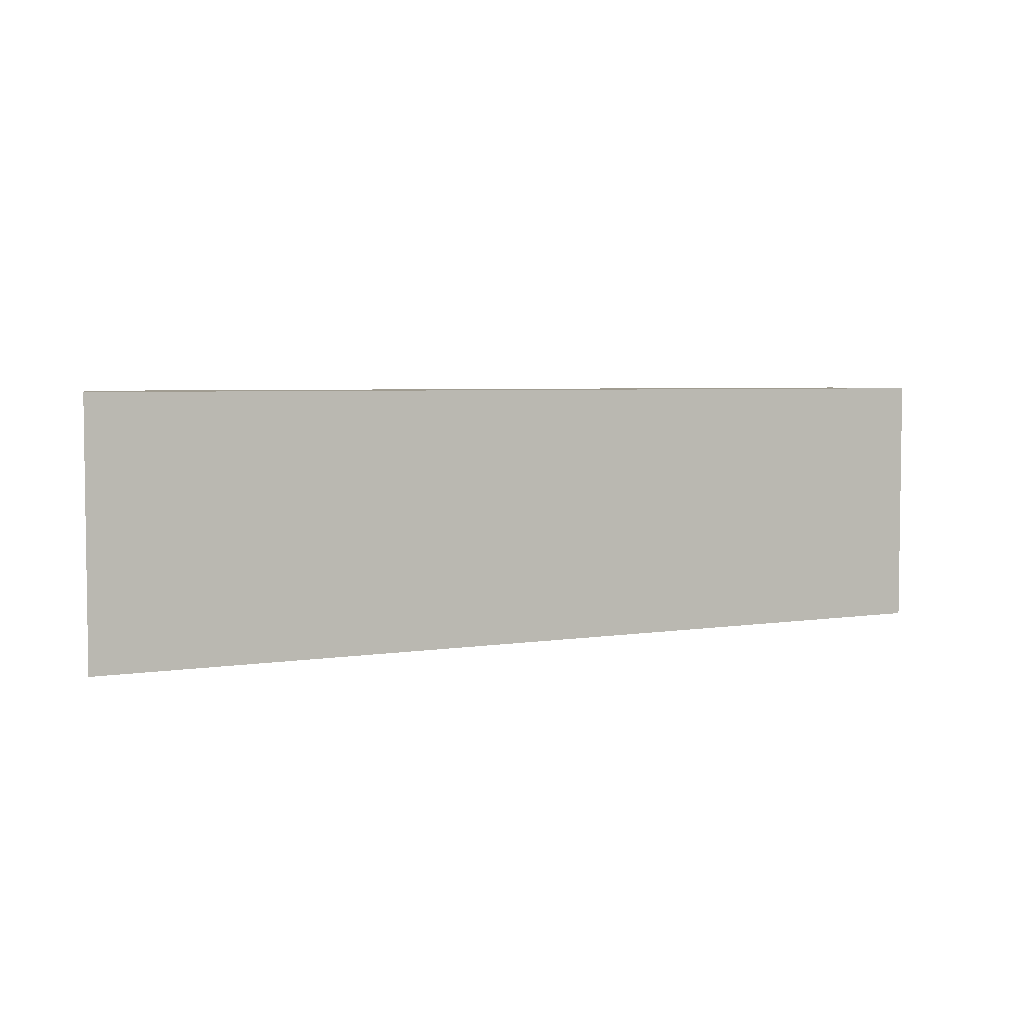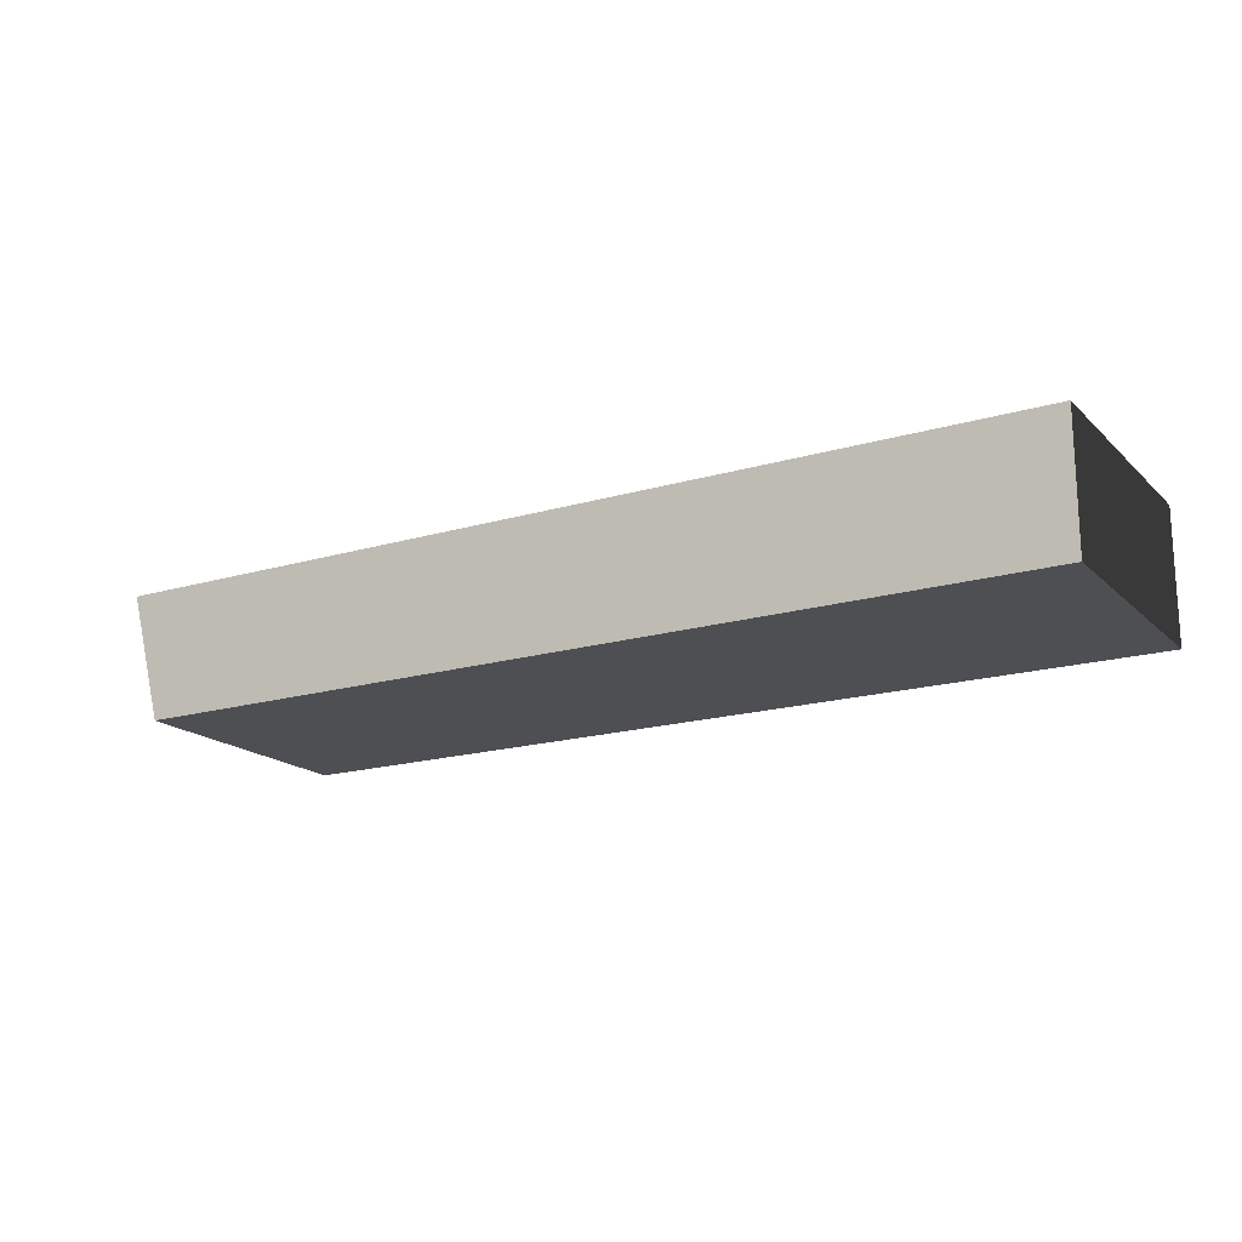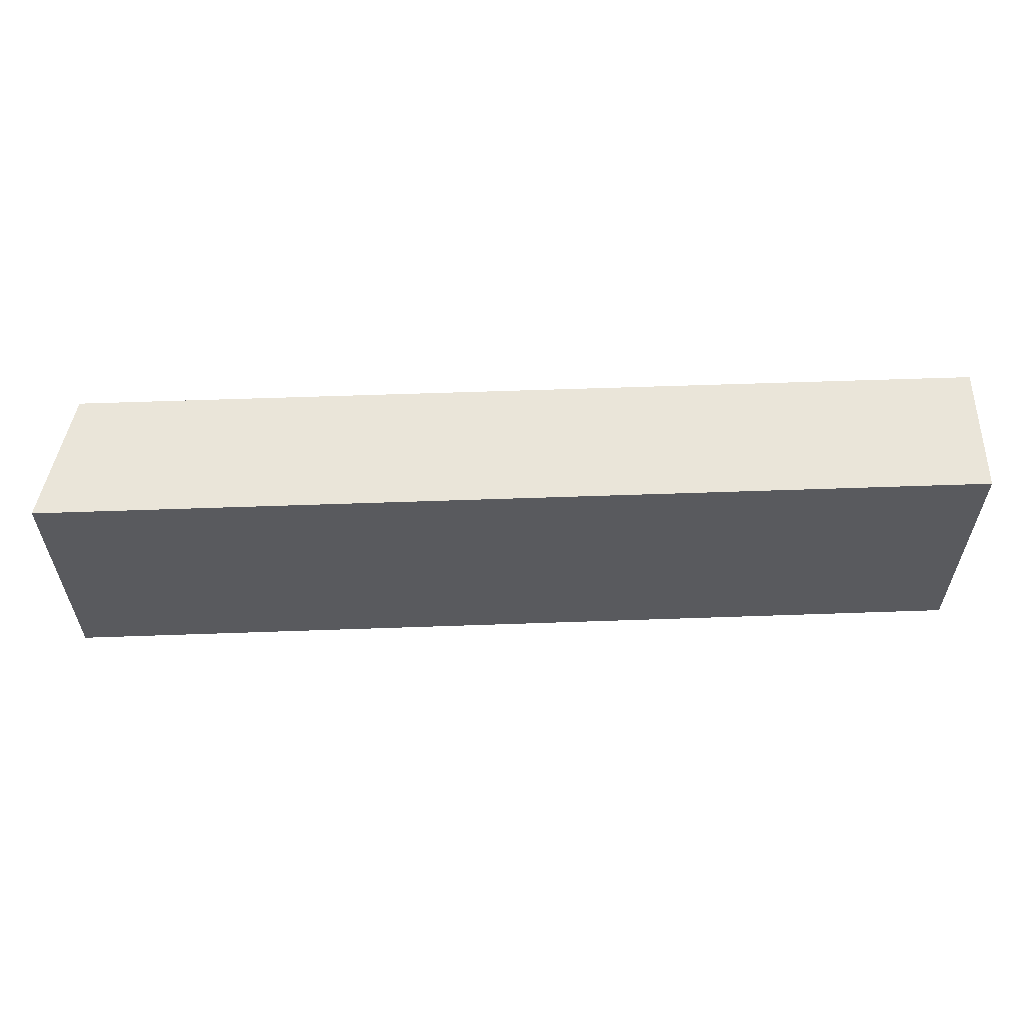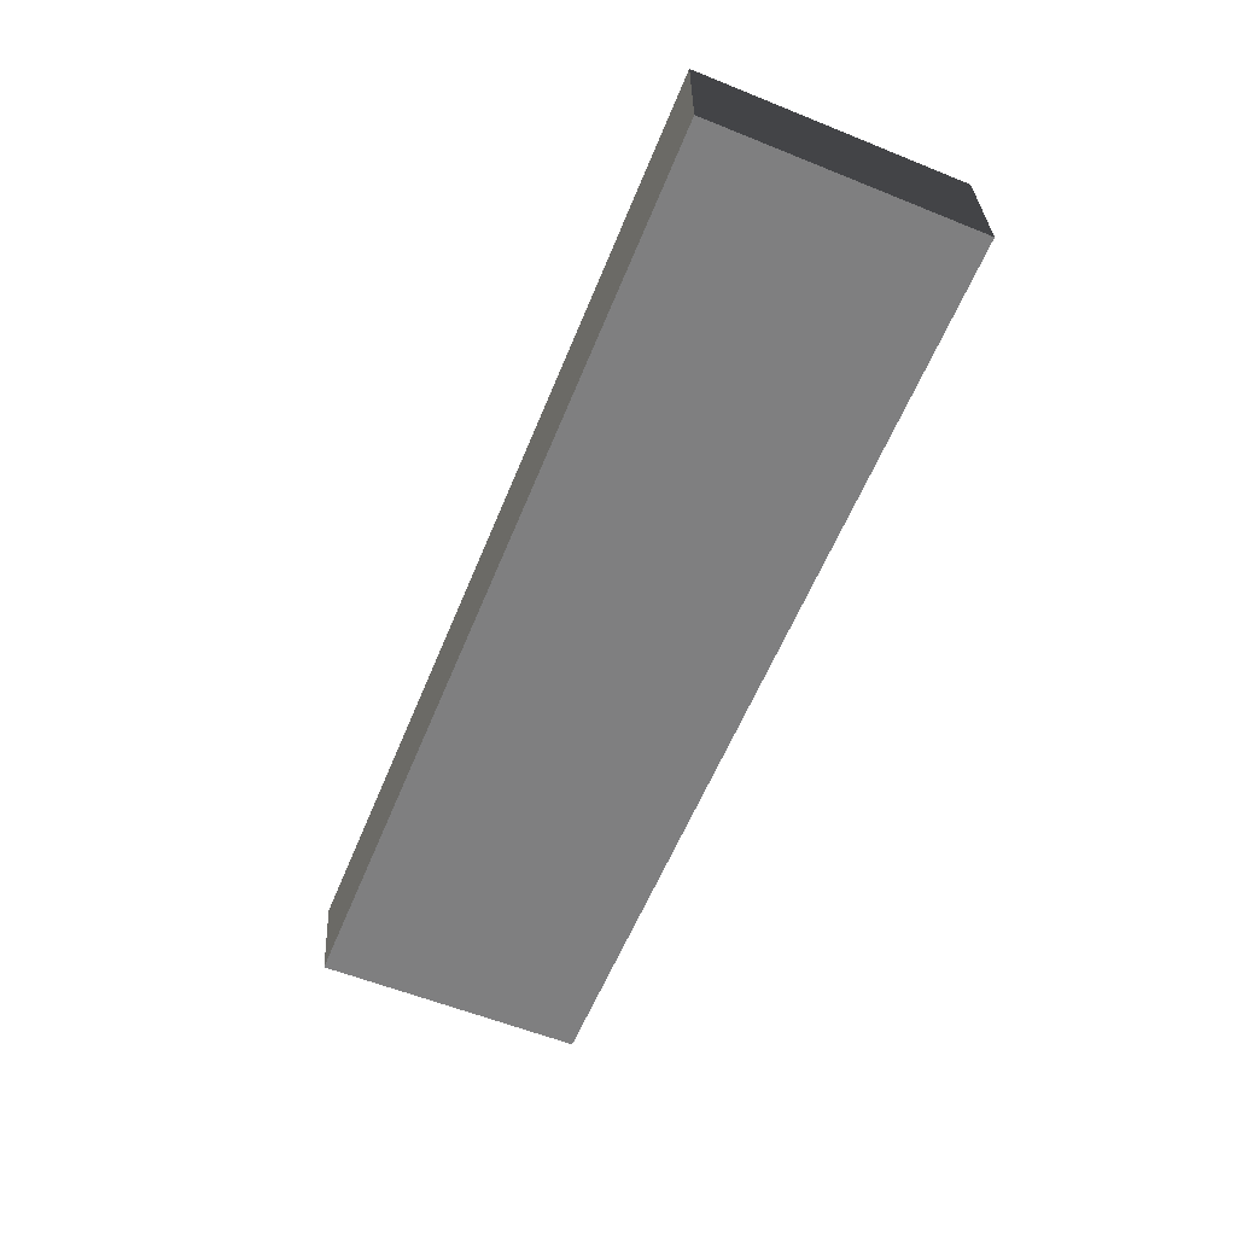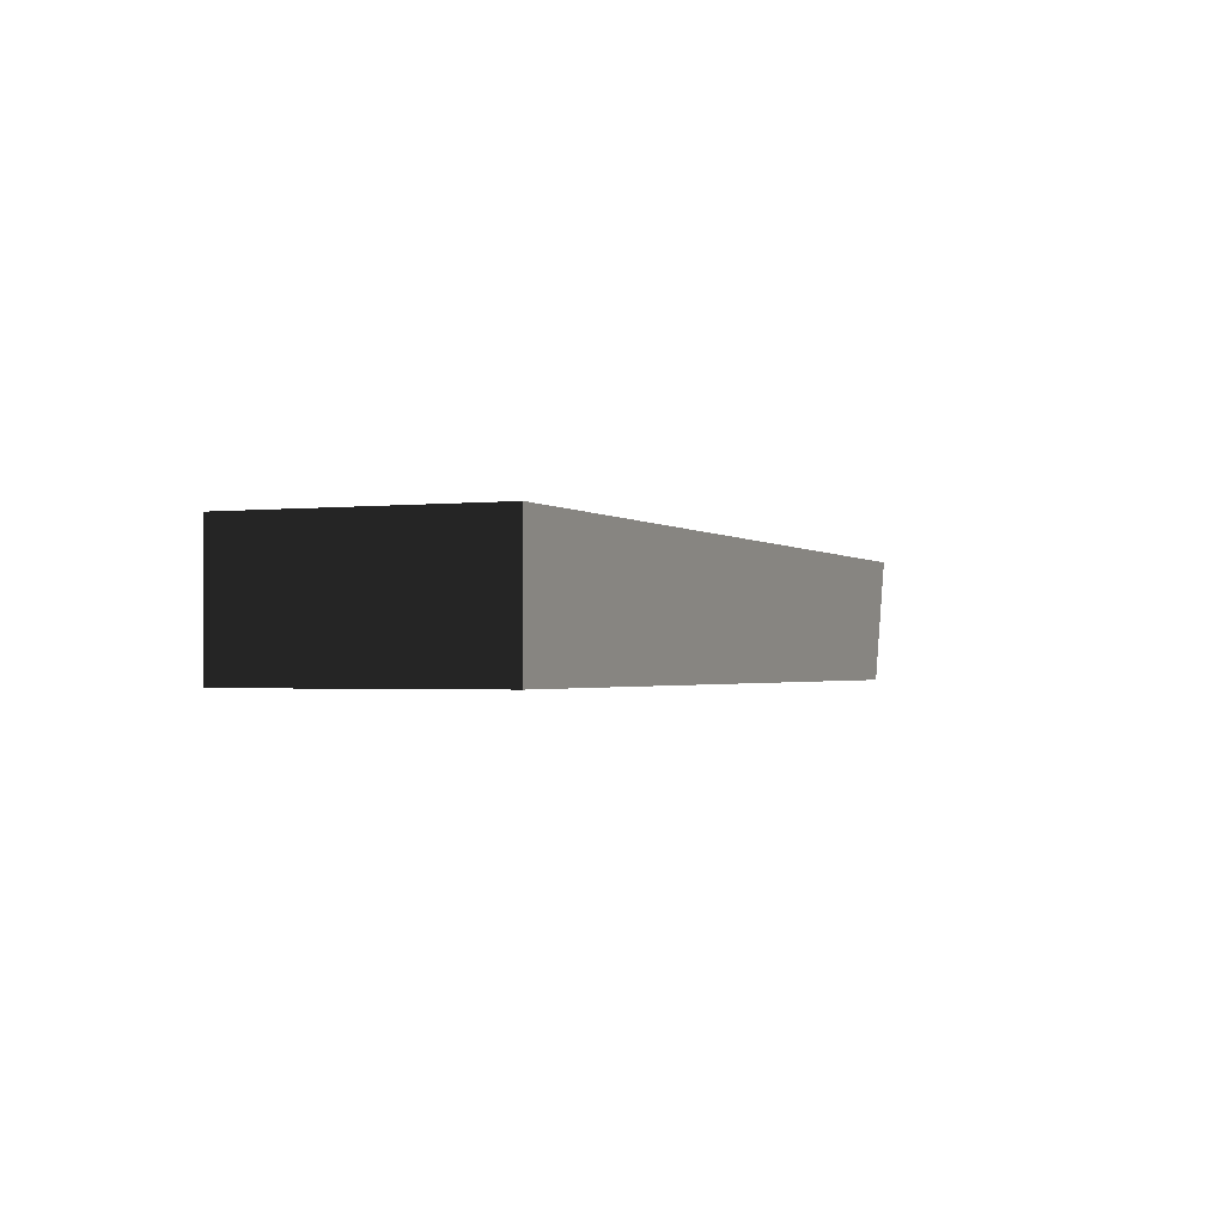
<metadata>
{"format":"obj","ext":"obj","renderer":"f3d","projection":"perspective","resolution":1024,"background":"white","views":[{"elev":4.4,"azim":152.2,"up":"+Z"},{"elev":-17.6,"azim":-149.7,"up":"+Y"},{"elev":58.2,"azim":177.9,"up":"+Z"},{"elev":-59.9,"azim":-112.3,"up":"+Y"},{"elev":-1.4,"azim":-67.4,"up":"+Y"}]}
</metadata>
<code>
o RampBrace__130592__temp_RampBrace__130592_.128
v -0.1783 -0.02516 -0.05
v -0.1783 0.02484 -0.05
v -0.1783 0.02484 0.05
v -0.1783 -0.02516 0.05
v 0.185 0.02484 0.05
v 0.1716 -0.02516 0.05
v 0.185 0.02484 -0.05
v 0.1716 -0.02516 -0.05
f 4 3 2 1
f 4 6 5 3
f 5 6 8 7
f 5 7 2 3
f 8 1 2 7
f 8 6 4 1

</code>
